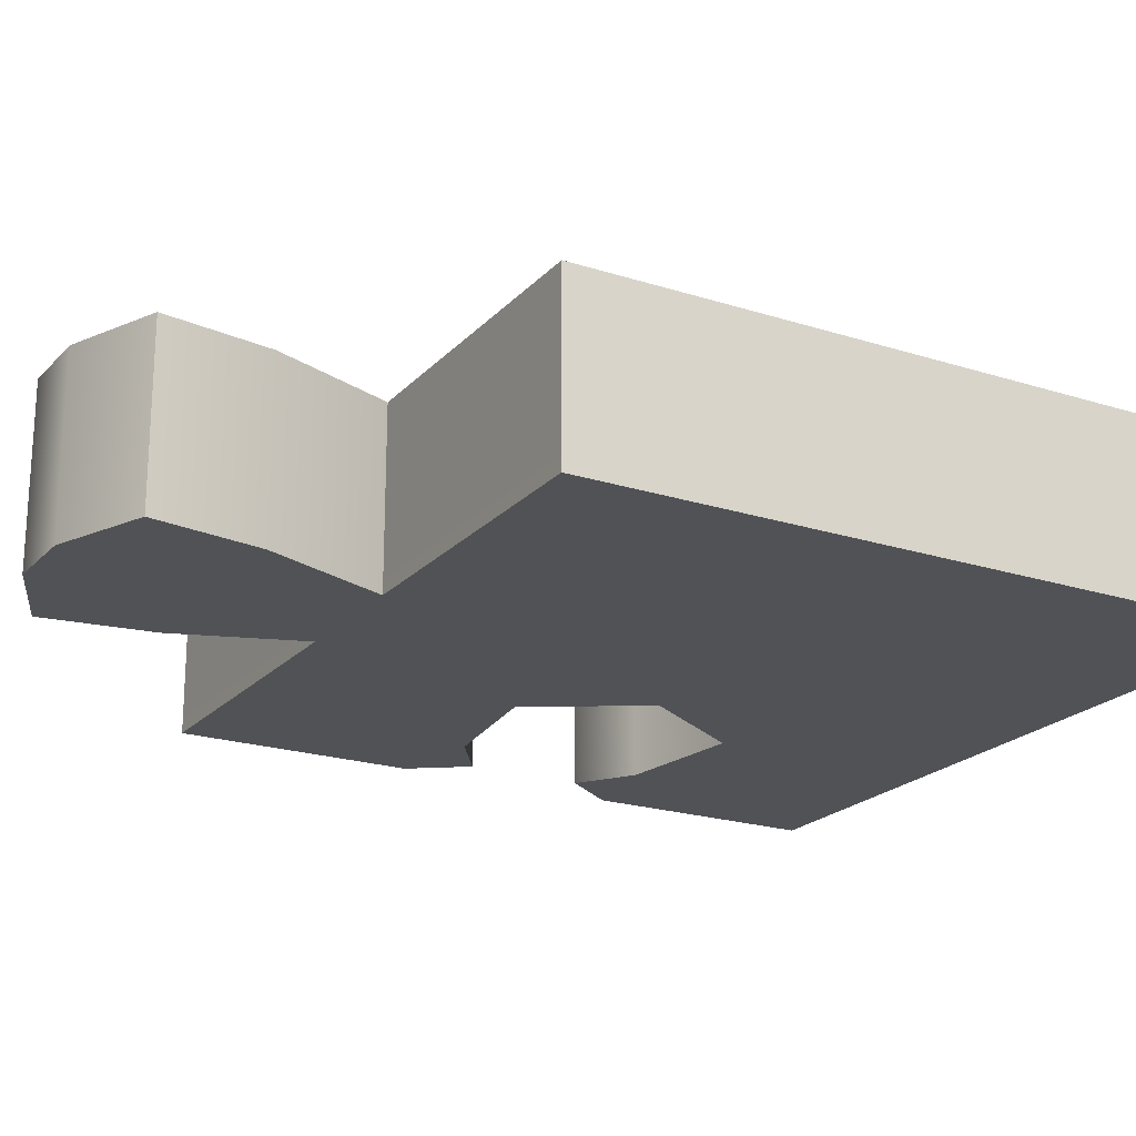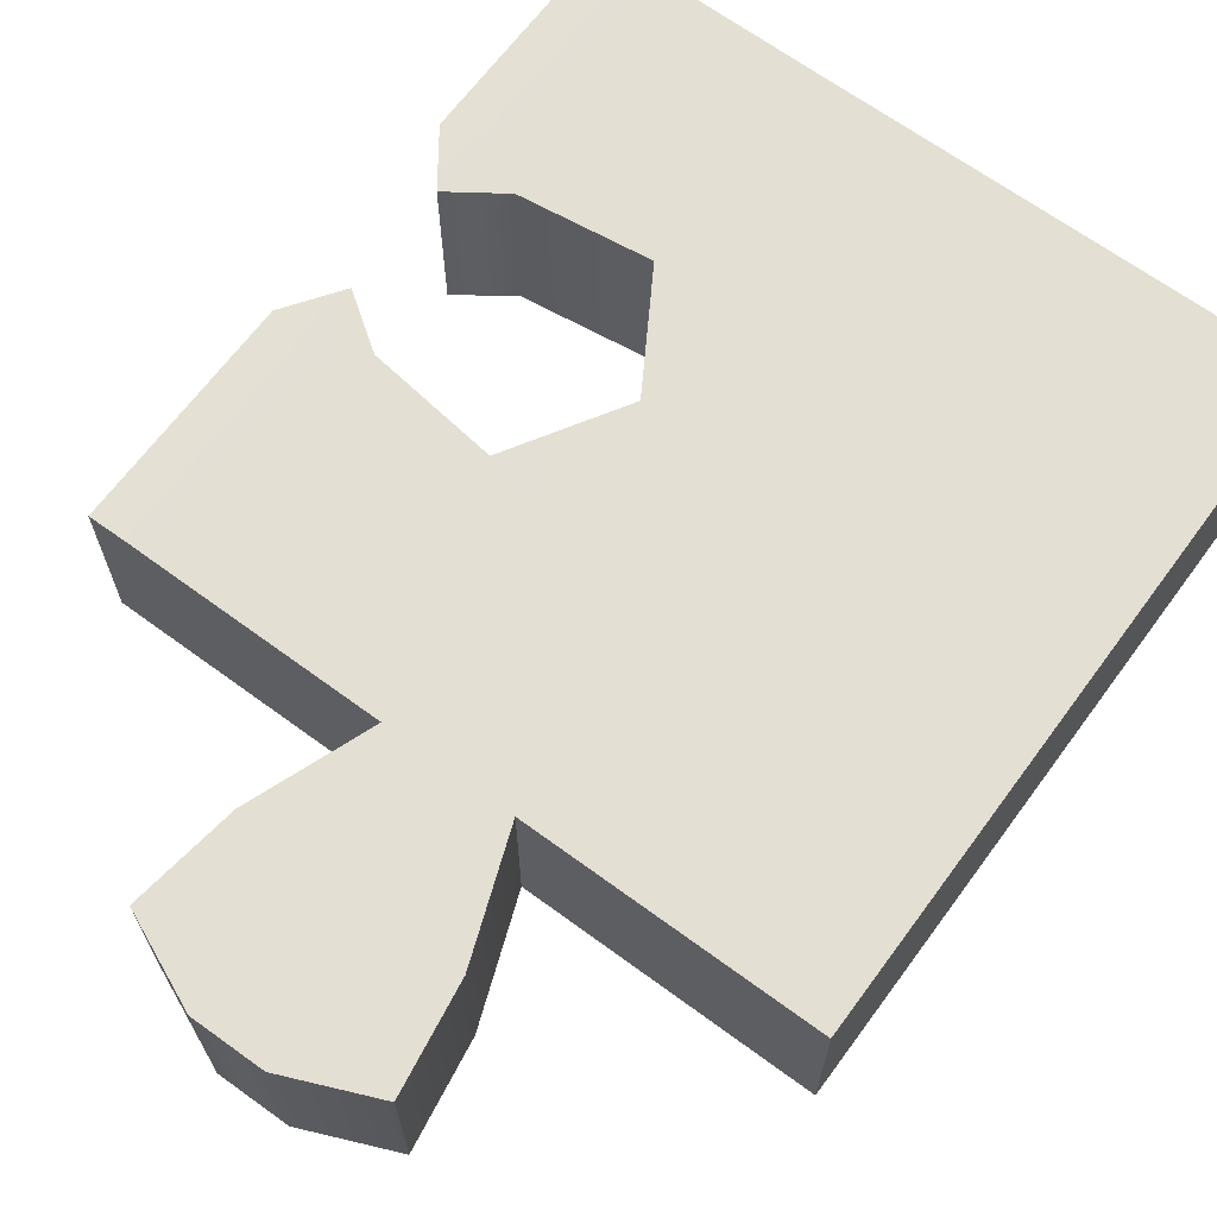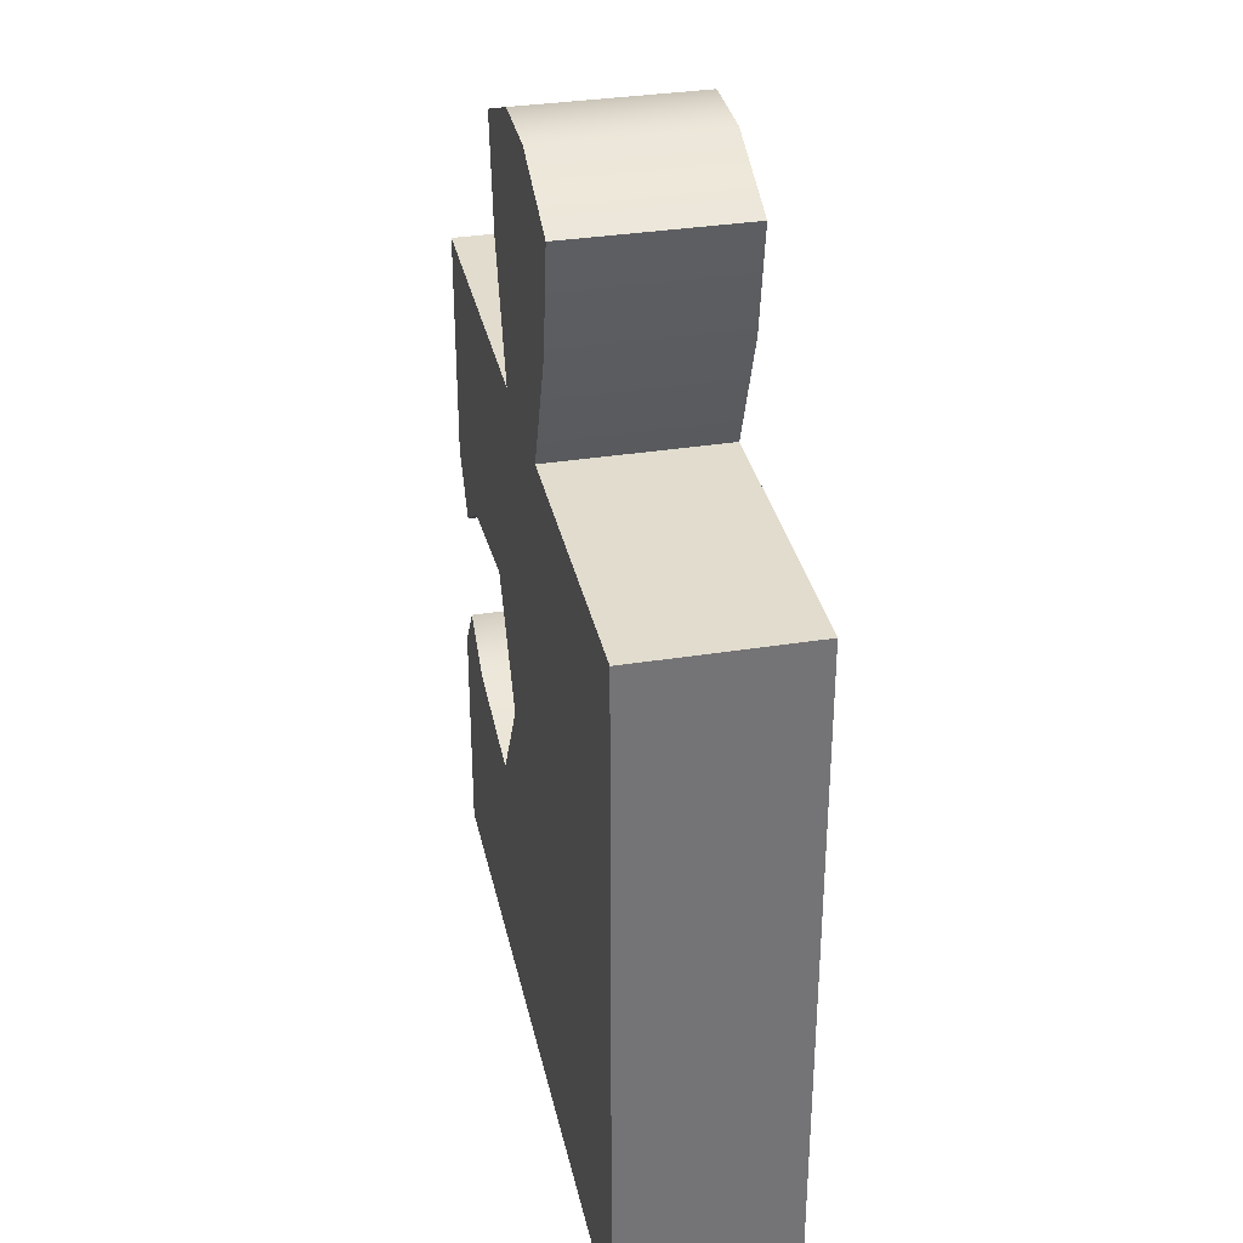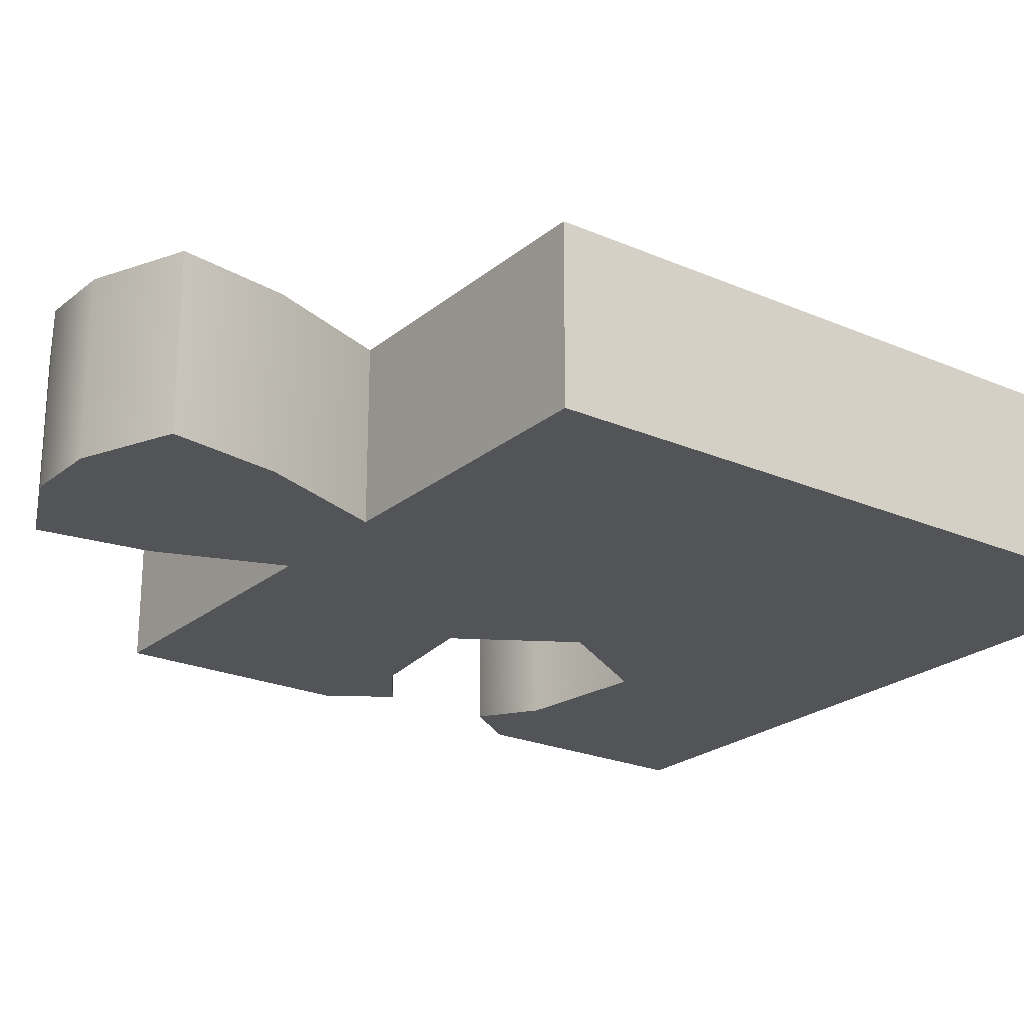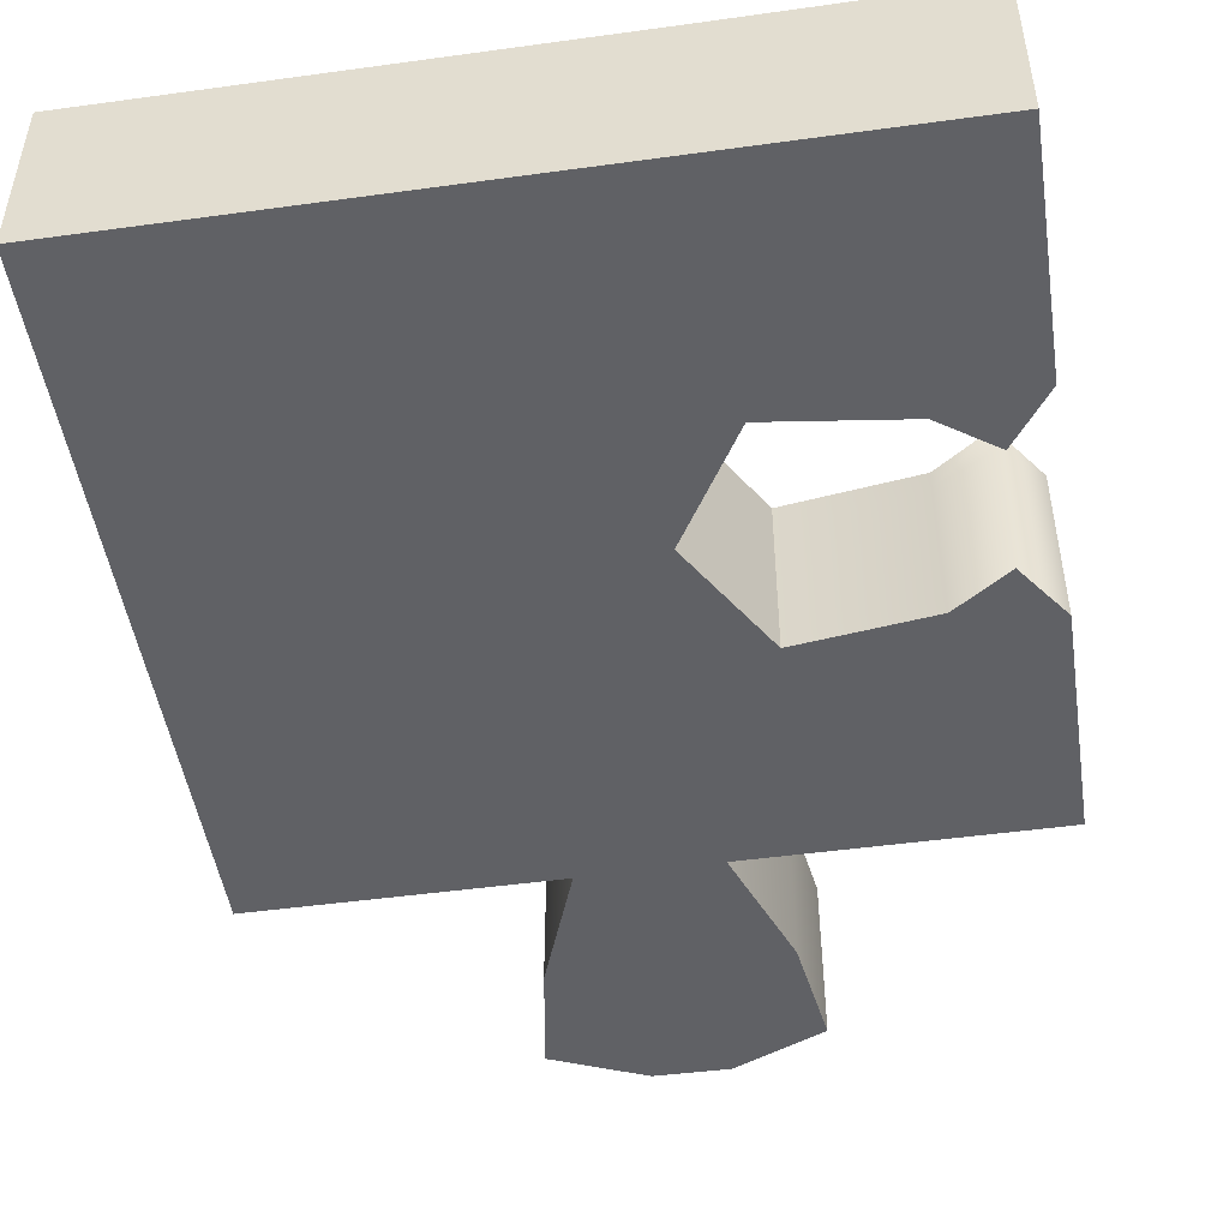
<metadata>
{"format":"obj","ext":"obj","renderer":"f3d","projection":"perspective","resolution":1024,"background":"white","views":[{"elev":-21.0,"azim":60.2,"up":"+Y"},{"elev":66.4,"azim":36.4,"up":"+Y"},{"elev":34.1,"azim":77.8,"up":"+Z"},{"elev":-23.1,"azim":53.7,"up":"+Y"},{"elev":-48.4,"azim":-171.3,"up":"+Y"}]}
</metadata>
<code>
g PiezaCorrecta1UV:default1
v 0.2978 0.1205 -0.9402
v 0.9609 0.1205 -0.9402
v 0.2978 -0.1094 -0.9403
v 0.9609 -0.1094 -0.9403
v 0.2978 0.1205 -0.6277
v 0.2978 -0.1094 -0.6278
v 0.9609 -0.1094 -0.6278
v 0.9609 0.1205 -0.6277
v -0.004621 -0.1094 -0.9403
v -0.004621 -0.1094 -0.6278
v -0.004621 0.1205 -0.6277
v -0.004621 0.1205 -0.9402
v 0.389 0.1205 -0.4769
v 0.389 -0.1094 -0.4769
v 0.9609 -0.1094 -0.4769
v 0.9609 0.1205 -0.4769
v 0.04828 0.1226 -0.9402
v 0.04828 0.1226 -0.5543
v 0.04828 -0.1094 -0.5544
v 0.04828 -0.1094 -0.9403
v -0.004621 0.1205 -0.9074
v -0.004621 -0.1094 -0.9075
v 0.04828 -0.1094 -0.9076
v 0.2978 -0.1094 -0.9075
v 0.9609 -0.1094 -0.9075
v 0.9609 0.1205 -0.9074
v 0.2978 0.1205 -0.9074
v 0.04828 0.1226 -0.9076
v 0.9344 0.1205 -0.9074
v 0.9344 0.1205 -0.6277
v 0.9344 0.1205 -0.4769
v 0.9344 -0.1094 -0.4769
v 0.9344 -0.1094 -0.6278
v 0.9344 -0.1094 -0.9075
v 0.9344 -0.1094 -0.9403
v 0.9344 0.1205 -0.9402
v -0.004621 0.1205 -0.665
v -0.004621 -0.1094 -0.6651
v 0.04828 -0.1094 -0.6629
v 0.2978 -0.1094 -0.6651
v 0.9344 -0.1094 -0.6651
v 0.9609 -0.1094 -0.6651
v 0.9609 0.1205 -0.665
v 0.9344 0.1205 -0.665
v 0.2978 0.1205 -0.665
v 0.04828 0.1226 -0.6628
v -0.004621 -0.08639 -0.665
v -0.004621 -0.08639 -0.6277
v 0.04828 -0.08639 -0.5543
v 0.2978 -0.08639 -0.6277
v 0.389 -0.08639 -0.4769
v 0.9609 -0.08639 -0.4769
v 0.9609 -0.08639 -0.6277
v 0.9609 -0.08639 -0.665
v 0.9609 -0.08639 -0.9074
v 0.9609 -0.08639 -0.9402
v 0.9344 -0.08639 -0.9402
v 0.2978 -0.08639 -0.9402
v 0.04828 -0.08639 -0.9402
v -0.004621 -0.08639 -0.9402
v -0.004621 -0.08639 -0.9074
v 0.9609 0.08405 -0.4769
v 0.9609 0.08405 -0.6277
v 0.9609 0.08405 -0.665
v 0.9609 0.08405 -0.9074
v 0.9609 0.08405 -0.9402
v 0.9344 0.08405 -0.9402
v 0.2978 0.08405 -0.9402
v 0.04828 0.08551 -0.9402
v -0.004621 0.08405 -0.9402
v -0.004621 0.08405 -0.9074
v -0.004621 0.08405 -0.665
v -0.004621 0.08405 -0.6277
v 0.04828 0.08551 -0.5543
v 0.2978 0.08405 -0.6277
v 0.389 0.08405 -0.4769
v 0.1209 0.09561 -0.6048
v 0.1209 0.1218 -0.6048
v 0.1209 0.1218 -0.6621
v 0.1209 0.1218 -0.9084
v 0.1209 0.1218 -0.9402
v 0.1209 0.08217 -0.9402
v 0.1209 -0.08639 -0.9402
v 0.1209 -0.1094 -0.9403
v 0.1209 -0.1094 -0.9085
v 0.1209 -0.1094 -0.6473
v 0.1209 -0.1094 -0.6048
v 0.1209 -0.08639 -0.6048
v 0.3943 0.1205 -0.01367
v 0.9609 0.1205 -0.01367
v 0.3943 -0.1094 -0.01359
v 0.9609 -0.1094 -0.01359
v 0.2978 0.1205 -0.3262
v 0.2978 -0.1094 -0.3261
v 0.9609 -0.1094 -0.3261
v 0.9609 0.1205 -0.3262
v -0.004621 -0.1094 -0.01359
v -0.004621 -0.1094 -0.3261
v -0.004621 0.1205 -0.3262
v -0.004621 0.1205 -0.01367
v 0.04828 0.1226 -0.01367
v 0.04828 0.1226 -0.3996
v 0.04828 -0.1094 -0.3995
v 0.04828 -0.1094 -0.01359
v -0.004621 0.1205 -0.04647
v -0.004621 -0.1094 -0.04639
v 0.04828 -0.1094 -0.04627
v 0.3948 -0.1094 -0.04639
v 0.9609 -0.1094 -0.04639
v 0.9609 0.1205 -0.04647
v 0.3958 0.1205 -0.04647
v 0.04828 0.1226 -0.04634
v 0.9344 0.1205 -0.04647
v 0.9344 0.1205 -0.3262
v 0.9344 -0.1094 -0.3261
v 0.9344 -0.1094 -0.04639
v 0.9344 -0.1094 -0.01359
v 0.9344 0.1205 -0.01367
v -0.004621 0.1205 -0.2889
v -0.004621 -0.1094 -0.2888
v 0.04828 -0.1094 -0.291
v 0.3981 -0.1094 -0.2888
v 0.9344 -0.1094 -0.2888
v 0.9609 -0.1094 -0.2888
v 0.9609 0.1205 -0.2889
v 0.9344 0.1205 -0.2889
v 0.393 0.1205 -0.2889
v 0.04828 0.1226 -0.2911
v -0.004621 -0.08639 -0.2889
v -0.004621 -0.08639 -0.3262
v 0.04828 -0.08639 -0.3996
v 0.2978 -0.08639 -0.3262
v 0.9609 -0.08639 -0.3262
v 0.9609 -0.08639 -0.2889
v 0.9609 -0.08639 -0.04647
v 0.9609 -0.08639 -0.01367
v 0.9344 -0.08639 -0.01367
v 0.3943 -0.08639 -0.01367
v 0.04828 -0.08639 -0.01367
v -0.004621 -0.08639 -0.01367
v -0.004621 -0.08639 -0.04647
v 0.9609 0.08405 -0.3262
v 0.9609 0.08405 -0.2889
v 0.9609 0.08405 -0.04647
v 0.9609 0.08405 -0.01367
v 0.9344 0.08405 -0.01367
v 0.3943 0.08405 -0.01367
v 0.04828 0.08551 -0.01367
v -0.004621 0.08405 -0.01367
v -0.004621 0.08405 -0.04647
v -0.004621 0.08405 -0.2889
v -0.004621 0.08405 -0.3262
v 0.04828 0.08551 -0.3996
v 0.2978 0.08405 -0.3262
v 0.1209 0.09561 -0.3491
v 0.1209 0.1218 -0.3491
v 0.1209 0.1218 -0.2918
v 0.1209 0.1218 -0.04546
v 0.1209 0.1218 -0.01367
v 0.1209 0.08579 -0.01367
v 0.1209 -0.08639 -0.01367
v 0.1209 -0.1094 -0.01359
v 0.1209 -0.1094 -0.04538
v 0.1209 -0.1094 -0.2921
v 0.1209 -0.1094 -0.3491
v 0.1209 -0.08639 -0.3491
v 0.5858 0.1205 -0.2889
v 0.5807 0.1205 -0.04647
v 0.5687 0.1205 -0.01367
v 0.5687 0.08405 -0.01367
v 0.5687 -0.08639 -0.01367
v 0.5687 -0.1094 -0.01359
v 0.5711 -0.1094 -0.04639
v 0.5758 -0.1094 -0.285
v 0.5768 -0.1094 -0.3261
v 0.5756 -0.1094 -0.4769
v 0.5793 -0.1094 -0.6278
v 0.5777 -0.1094 -0.6651
v 0.5776 -0.1094 -0.9075
v 0.5816 -0.1094 -0.9403
v 0.5829 -0.08639 -0.9402
v 0.5898 0.08405 -0.9402
v 0.5913 0.1205 -0.9402
v 0.5923 0.1205 -0.9074
v 0.5976 0.1205 -0.665
v 0.5975 0.1205 -0.6277
v 0.5967 0.1205 -0.4769
v 0.5895 0.1205 -0.3262
v 0.3127 0.1205 0.2932
v 0.3127 0.08405 0.2932
v 0.3127 -0.08599 0.2932
v 0.3127 -0.1085 0.2933
v 0.6522 0.08405 0.2932
v 0.6522 0.1205 0.2932
v 0.6522 -0.08599 0.2932
v 0.6522 -0.1085 0.2933
v 0.6297 0.1205 0.1495
v 0.6297 0.08405 0.1495
v 0.6297 -0.08607 0.1495
v 0.6297 -0.1087 0.1495
v 0.3333 -0.1087 0.1495
v 0.3333 -0.08607 0.1495
v 0.3333 0.08405 0.1495
v 0.3333 0.1205 0.1495
v 0.4515 0.1205 0.1538
v 0.4552 0.1205 -0.01367
v 0.455 0.1205 -0.04647
v 0.4507 0.1205 -0.2889
v 0.4507 0.1205 -0.3262
v 0.4511 0.1205 -0.4769
v 0.4478 0.1205 -0.6277
v 0.4478 0.1205 -0.665
v 0.4466 0.1205 -0.9074
v 0.444 0.1205 -0.9402
v 0.4443 0.08405 -0.9402
v 0.4369 -0.08639 -0.9402
v 0.4327 -0.1094 -0.9403
v 0.4337 -0.1094 -0.9075
v 0.4303 -0.1094 -0.6651
v 0.4303 -0.1094 -0.6278
v 0.4453 -0.1094 -0.4769
v 0.4303 -0.1094 -0.3261
v 0.4303 -0.1094 -0.2888
v 0.4407 -0.1094 -0.04639
v 0.4419 -0.1094 -0.01359
v 0.4464 -0.1087 0.1607
v 0.4335 -0.1085 0.3458
v 0.4335 -0.08599 0.3457
v 0.4335 0.08405 0.3457
v 0.4335 0.1205 0.3457
v 0.5313 0.1205 0.3446
v 0.5121 0.1205 0.1548
v 0.5157 0.1205 -0.01367
v 0.5167 0.1205 -0.04647
v 0.5239 0.1205 -0.2889
v 0.5239 0.1205 -0.3262
v 0.5267 0.1205 -0.4769
v 0.5217 0.1205 -0.6277
v 0.5217 0.1205 -0.665
v 0.5208 0.1205 -0.9074
v 0.5188 0.1205 -0.9402
v 0.5191 0.08405 -0.9402
v 0.5135 -0.08639 -0.9402
v 0.5104 -0.1094 -0.9403
v 0.5111 -0.1094 -0.9075
v 0.5086 -0.1094 -0.6651
v 0.5086 -0.1094 -0.6278
v 0.5136 -0.1094 -0.4769
v 0.5086 -0.1094 -0.3261
v 0.5086 -0.1094 -0.2888
v 0.5108 -0.1094 -0.04639
v 0.5102 -0.1094 -0.01359
v 0.5069 -0.1087 0.1627
v 0.5313 -0.1085 0.3446
v 0.5313 -0.08599 0.3446
v 0.5313 0.08405 0.3446
g PiezaCorrecta1UV:Pieza_UNO PiezaCorrecta1UV:group1 PiezaCorrecta1UV:polySurface2 PiezaCorrecta1UV:polySurface1
f 36 2 66 67
f 72 73 11 37
f 41 42 7 33
f 8 63 64 43
f 30 8 43 44
f 86 87 19 39
f 77 78 18 74
f 78 79 46 18
f 81 82 69 17
f 75 76 13 5
f 33 7 15 32
f 16 62 63 8
f 31 16 8 30
f 18 46 37 11
f 74 18 11 73
f 39 19 10 38
f 17 69 70 12
f 70 71 21 12
f 20 23 22 9
f 84 85 23 20
f 35 4 25 34
f 26 65 66 2
f 36 29 26 2
f 28 80 81 17
f 21 28 17 12
f 186 30 44 185
f 187 31 30 186
f 177 33 32 176
f 178 41 33 177
f 180 35 34 179
f 183 36 67 182
f 184 29 36 183
f 71 72 37 21
f 23 39 38 22
f 85 86 39 23
f 179 34 41 178
f 34 25 42 41
f 43 64 65 26
f 44 43 26 29
f 185 44 29 184
f 46 79 80 28
f 37 46 28 21
f 38 10 48 47
f 19 49 48 10
f 87 88 49 19
f 6 14 51 50
f 53 52 15 7
f 54 53 7 42
f 55 54 42 25
f 56 55 25 4
f 57 56 4 35
f 181 57 35 180
f 59 83 84 20
f 60 59 20 9
f 9 22 61 60
f 22 38 47 61
f 63 62 52 53
f 64 63 53 54
f 65 64 54 55
f 66 65 55 56
f 67 66 56 57
f 182 67 57 181
f 69 82 83 59
f 70 69 59 60
f 60 61 71 70
f 61 47 72 71
f 47 48 73 72
f 49 74 73 48
f 88 77 74 49
f 50 51 76 75
f 75 5 78 77
f 5 45 79 78
f 80 79 45 27
f 81 80 27 1
f 1 68 82 81
f 83 82 68 58
f 84 83 58 3
f 3 24 85 84
f 24 40 86 85
f 40 6 87 86
f 6 50 88 87
f 50 75 77 88
f 118 146 145 90
f 151 119 99 152
f 123 115 95 124
f 96 125 143 142
f 114 126 125 96
f 164 121 103 165
f 155 153 102 156
f 156 102 128 157
f 159 101 148 160
f 154 93 13 76
f 115 32 15 95
f 16 96 142 62
f 31 114 96 16
f 102 99 119 128
f 153 152 99 102
f 121 120 98 103
f 101 100 149 148
f 149 100 105 150
f 104 97 106 107
f 162 104 107 163
f 117 116 109 92
f 110 90 145 144
f 118 90 110 113
f 112 101 159 158
f 105 100 101 112
f 188 167 126 114
f 187 188 114 31
f 175 176 32 115
f 174 175 115 123
f 172 173 116 117
f 169 170 146 118
f 168 169 118 113
f 150 105 119 151
f 107 106 120 121
f 163 107 121 164
f 173 174 123 116
f 116 123 124 109
f 125 110 144 143
f 126 113 110 125
f 167 168 113 126
f 128 112 158 157
f 119 105 112 128
f 120 129 130 98
f 103 98 130 131
f 165 103 131 166
f 94 132 51 14
f 133 95 15 52
f 134 124 95 133
f 135 109 124 134
f 136 92 109 135
f 137 117 92 136
f 171 172 117 137
f 139 104 162 161
f 140 97 104 139
f 97 140 141 106
f 106 141 129 120
f 142 133 52 62
f 143 134 133 142
f 144 135 134 143
f 145 136 135 144
f 146 137 136 145
f 170 171 137 146
f 148 139 161 160
f 149 140 139 148
f 140 149 150 141
f 141 150 151 129
f 129 151 152 130
f 131 130 152 153
f 166 131 153 155
f 132 154 76 51
f 154 155 156 93
f 93 156 157 127
f 158 111 127 157
f 159 89 111 158
f 89 159 160 147
f 161 138 147 160
f 162 91 138 161
f 91 162 163 108
f 108 163 164 122
f 122 164 165 94
f 94 165 166 132
f 132 166 155 154
f 127 111 207 208
f 111 89 206 207
f 189 190 229 230
f 190 191 228 229
f 191 192 227 228
f 91 108 224 225
f 108 122 223 224
f 122 94 222 223
f 94 14 221 222
f 6 220 221 14
f 40 219 220 6
f 24 218 219 40
f 3 217 218 24
f 58 216 217 3
f 68 215 216 58
f 1 214 215 68
f 27 213 214 1
f 45 212 213 27
f 5 211 212 45
f 13 210 211 5
f 13 93 209 210
f 93 127 208 209
f 207 234 235 208
f 233 234 207 206
f 229 256 231 230
f 228 255 256 229
f 254 255 228 227
f 251 252 225 224
f 250 251 224 223
f 249 250 223 222
f 248 249 222 221
f 247 248 221 220
f 246 247 220 219
f 245 246 219 218
f 244 245 218 217
f 216 243 244 217
f 215 242 243 216
f 241 242 215 214
f 213 240 241 214
f 212 239 240 213
f 211 238 239 212
f 210 237 238 211
f 209 236 237 210
f 208 235 236 209
f 89 147 203 204
f 206 89 204 205
f 147 138 202 203
f 138 91 201 202
f 91 225 226 201
f 170 169 197 198
f 232 233 206 205
f 171 170 198 199
f 172 171 199 200
f 231 232 205 230
f 198 197 194 193
f 199 198 193 195
f 200 199 195 196
f 201 226 227 192
f 202 201 192 191
f 203 202 191 190
f 204 203 190 189
f 230 205 204 189
f 226 225 252 253
f 254 227 226 253
f 197 232 231 194
f 169 233 232 197
f 234 233 169 168
f 235 234 168 167
f 236 235 167 188
f 237 236 188 187
f 238 237 187 186
f 239 238 186 185
f 240 239 185 184
f 241 240 184 183
f 242 241 183 182
f 243 242 182 181
f 244 243 181 180
f 245 244 180 179
f 246 245 179 178
f 247 246 178 177
f 248 247 177 176
f 249 248 176 175
f 250 249 175 174
f 251 250 174 173
f 252 251 173 172
f 253 252 172 200
f 254 253 200 196
f 255 254 196 195
f 256 255 195 193
f 231 256 193 194

</code>
